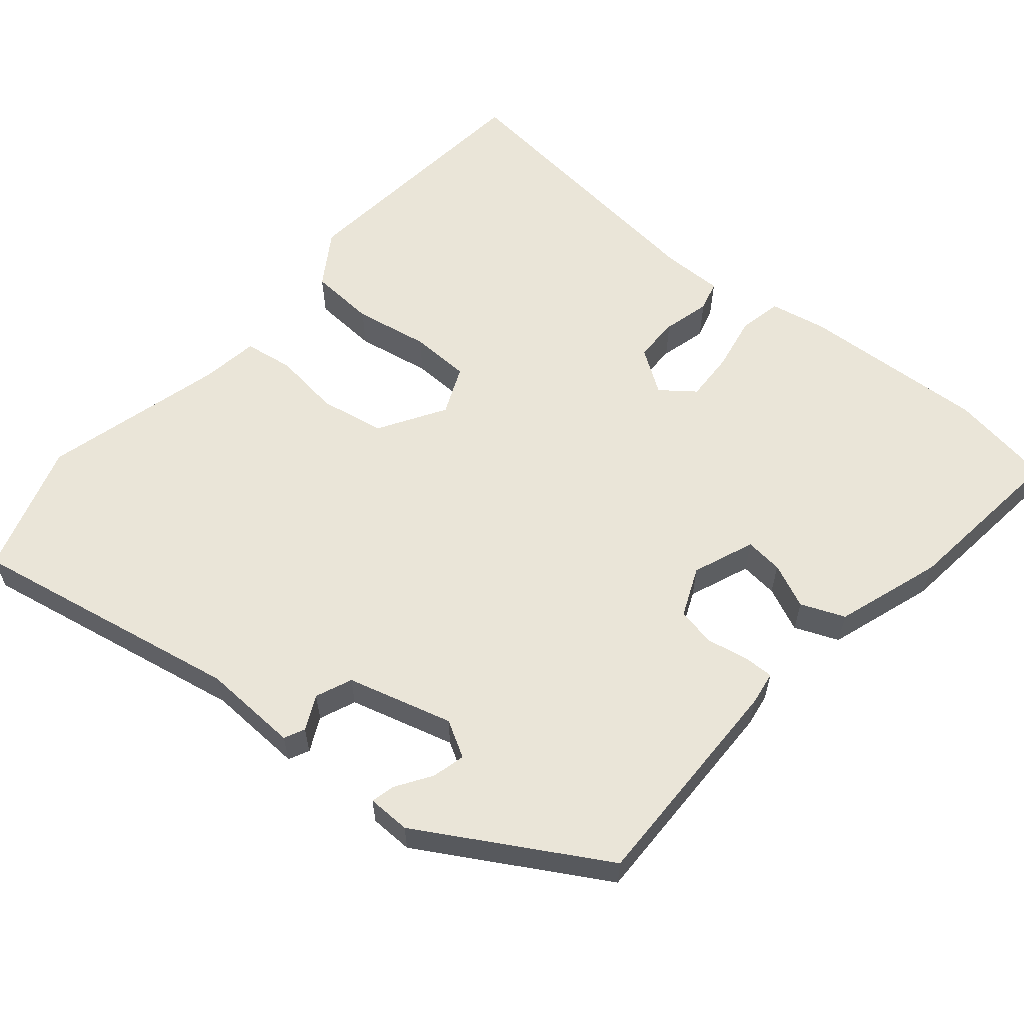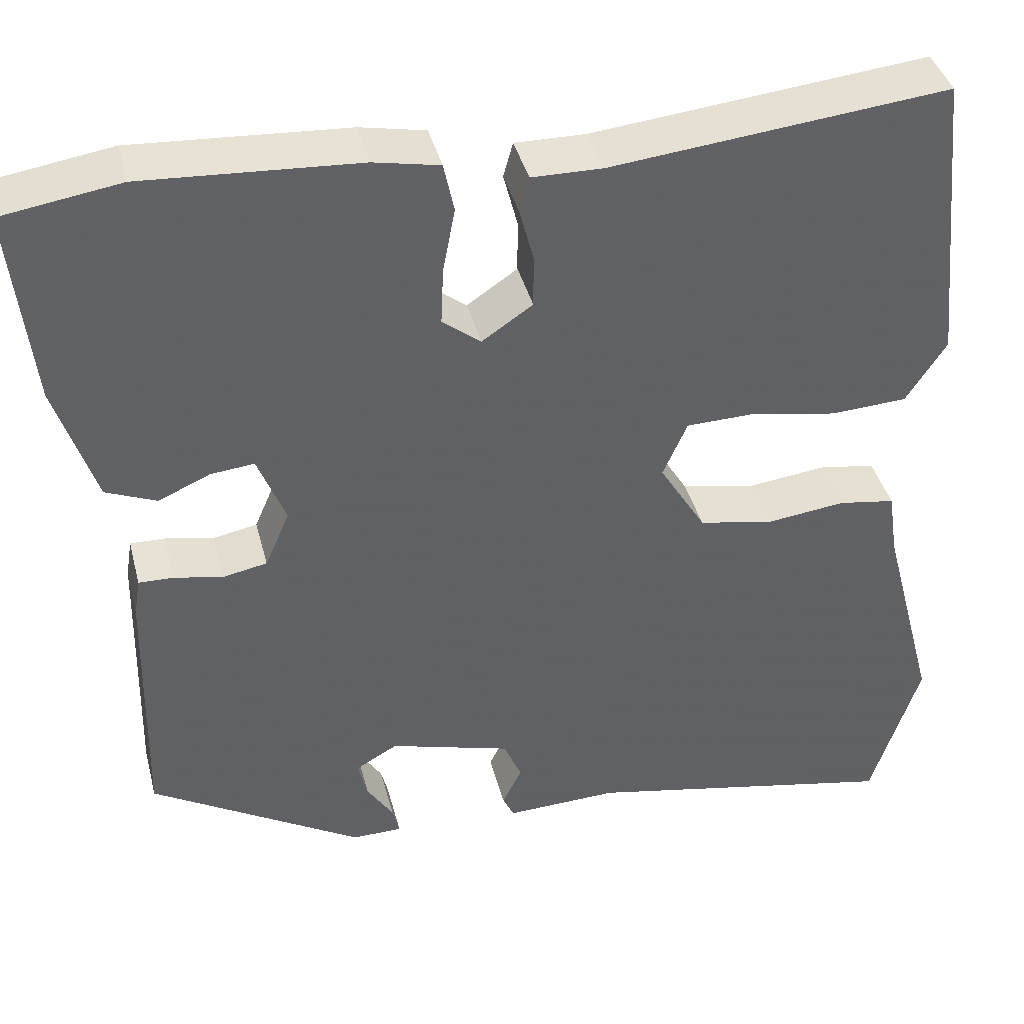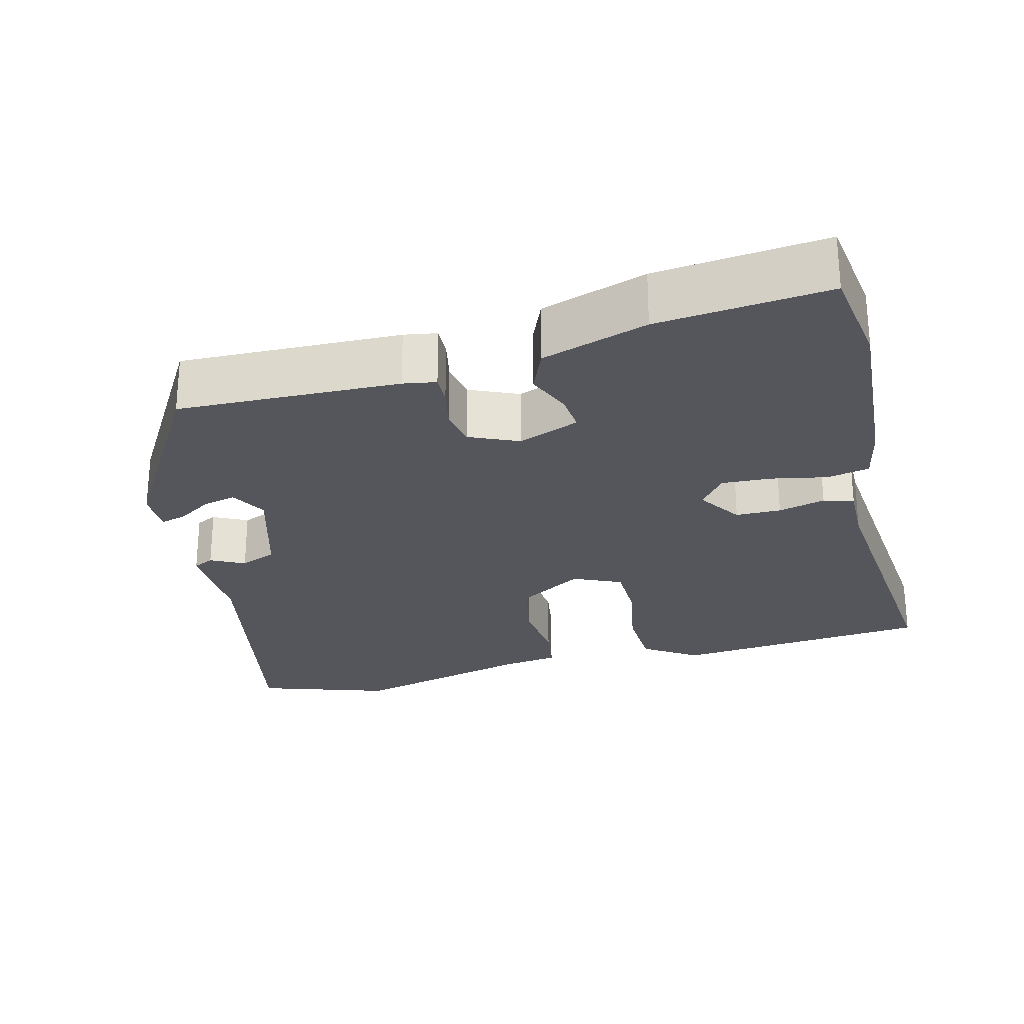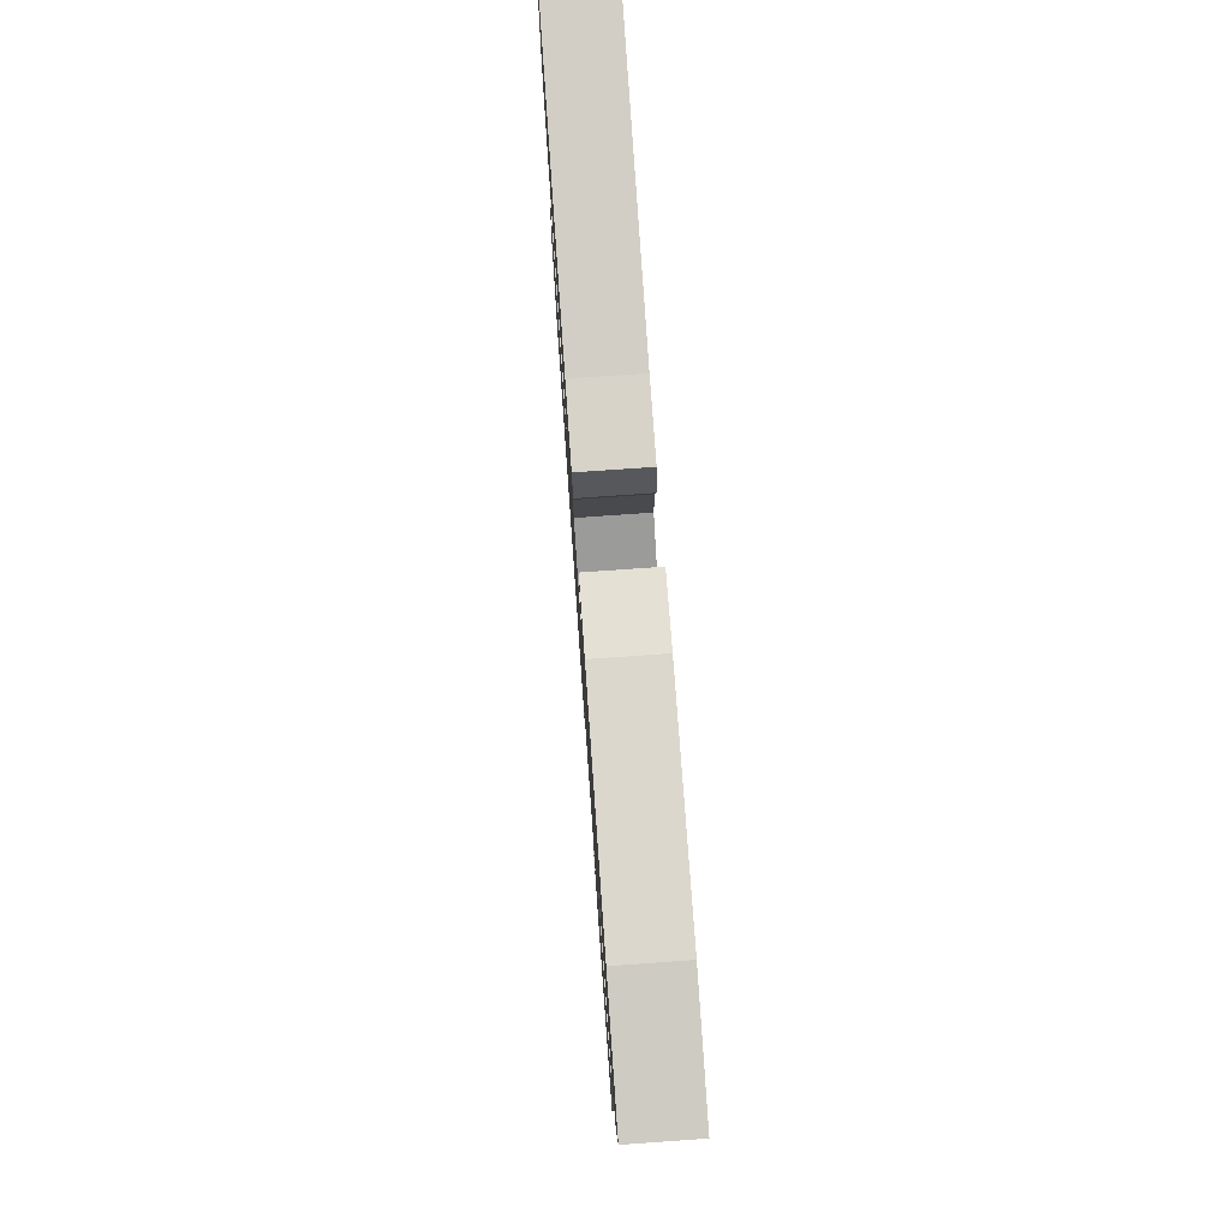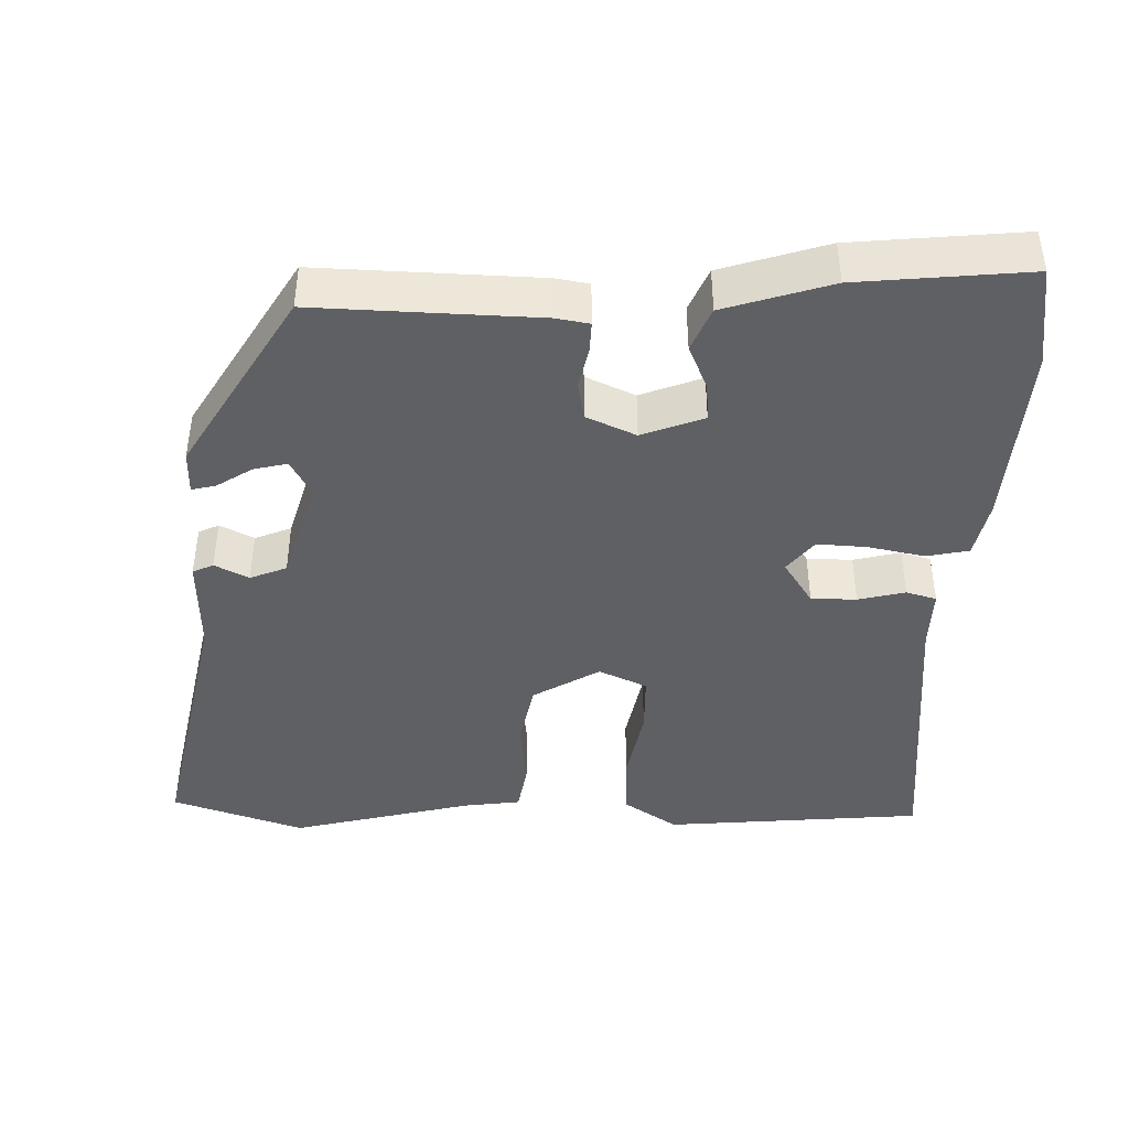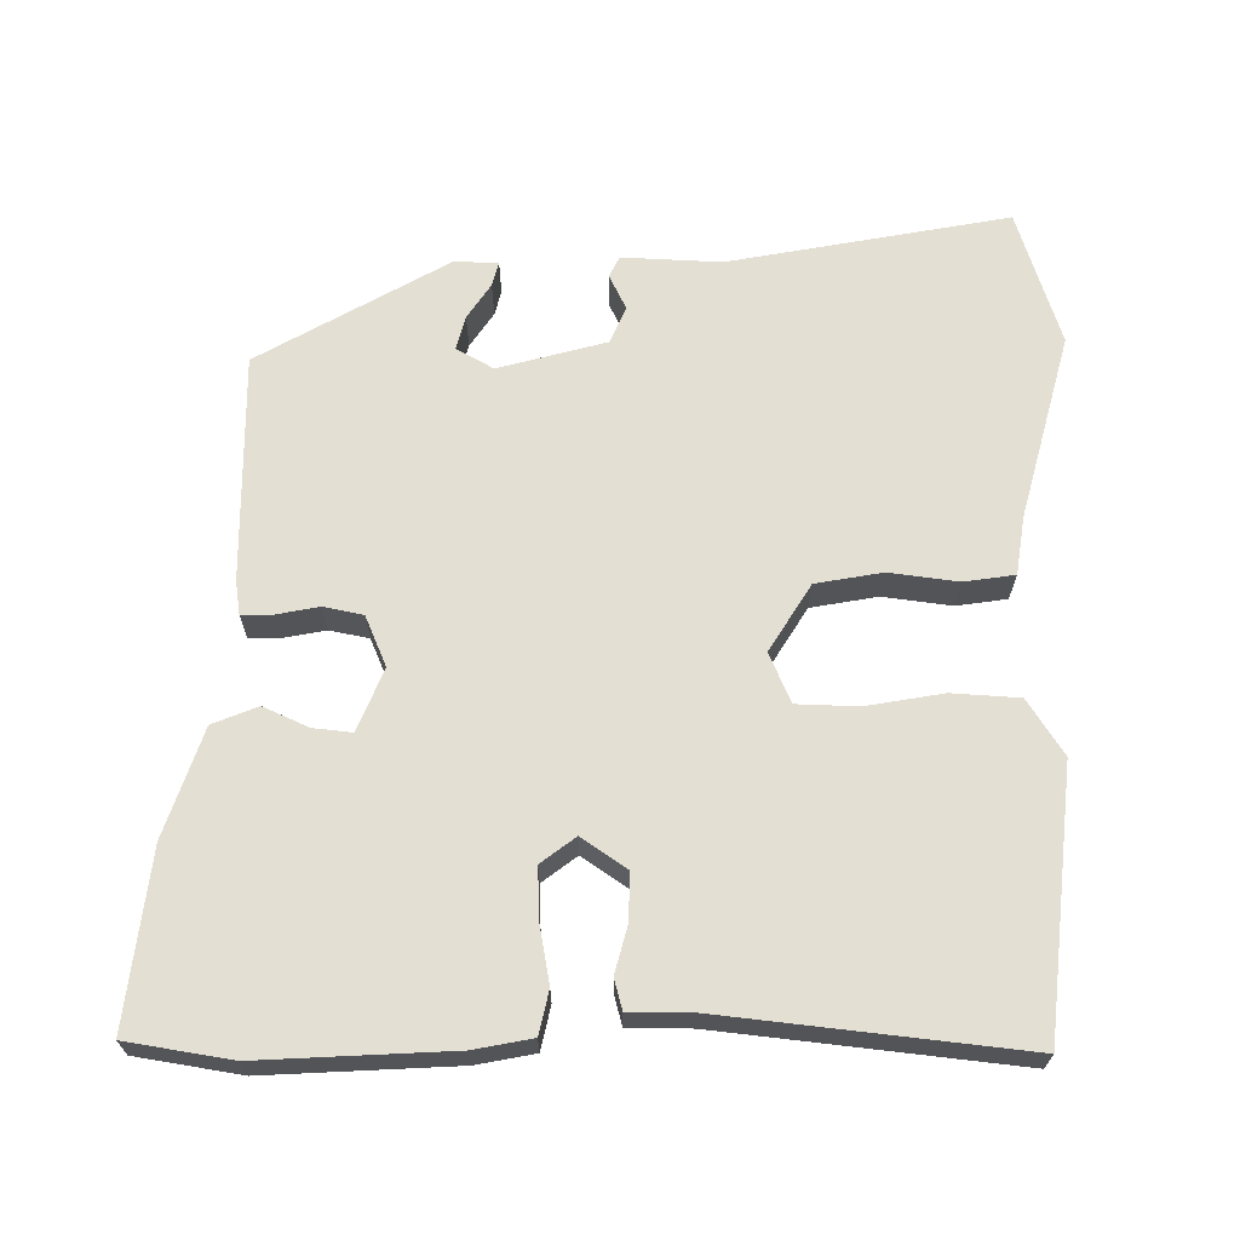
<metadata>
{"format":"obj","ext":"obj","renderer":"f3d","projection":"perspective","resolution":1024,"background":"white","views":[{"elev":59.6,"azim":-139.7,"up":"+Y"},{"elev":40.0,"azim":-14.1,"up":"+Z"},{"elev":-26.2,"azim":-76.1,"up":"+Y"},{"elev":76.8,"azim":-94.0,"up":"+Z"},{"elev":-42.8,"azim":-92.1,"up":"+Y"},{"elev":66.6,"azim":0.8,"up":"+Y"}]}
</metadata>
<code>
v -0.54 0.07 0.494
v -0.405 0.07 0.515
v -0.159 0.07 0.5
v -0.084 0.07 0.485
v -0.072 0.07 0.429
v -0.086 0.07 0.355
v -0.089 0.07 0.289
v -0.045 0.07 0.255
v 0.013 0.07 0.294
v 0.013 0.07 0.354
v -0.003 0.07 0.416
v 0.008 0.07 0.456
v 0.089 0.07 0.455
v 0.474 0.07 0.495
v 0.508 0.07 0.153
v 0.462 0.07 0.082
v 0.375 0.07 0.077
v 0.276 0.07 0.095
v 0.197 0.07 0.093
v 0.169 0.07 0.029
v 0.222 0.07 -0.058
v 0.308 0.07 -0.074
v 0.397 0.07 -0.063
v 0.462 0.07 -0.073
v 0.473 0.07 -0.148
v 0.536 0.07 -0.388
v 0.48 0.07 -0.563
v 0.119 0.07 -0.493
v -0.009 0.07 -0.498
v -0.022 0.07 -0.471
v 0 0.07 -0.426
v -0.02 0.07 -0.378
v -0.159 0.07 -0.339
v -0.207 0.07 -0.366
v -0.196 0.07 -0.41
v -0.166 0.07 -0.456
v -0.158 0.07 -0.488
v -0.215 0.07 -0.489
v -0.457 0.07 -0.347
v -0.451 0.07 -0.053
v -0.444 0.07 -0.009
v -0.404 0.07 -0.01
v -0.349 0.07 -0.021
v -0.298 0.07 -0.011
v -0.27 0.07 0.054
v -0.302 0.07 0.135
v -0.352 0.07 0.13
v -0.411 0.07 0.104
v -0.469 0.07 0.128
v -0.515 0.07 0.268
v -0.54 0 0.494
v -0.405 0 0.515
v -0.159 0 0.5
v -0.084 0 0.485
v -0.072 0 0.429
v -0.086 0 0.355
v -0.089 0 0.289
v -0.045 0 0.255
v 0.013 0 0.294
v 0.013 0 0.354
v -0.003 0 0.416
v 0.008 0 0.456
v 0.089 0 0.455
v 0.474 0 0.495
v 0.508 0 0.153
v 0.462 0 0.082
v 0.375 0 0.077
v 0.276 0 0.095
v 0.197 0 0.093
v 0.169 0 0.029
v 0.222 0 -0.058
v 0.308 0 -0.074
v 0.397 0 -0.063
v 0.462 0 -0.073
v 0.473 0 -0.148
v 0.536 0 -0.388
v 0.48 0 -0.563
v 0.119 0 -0.493
v -0.009 0 -0.498
v -0.022 0 -0.471
v 0 0 -0.426
v -0.02 0 -0.378
v -0.159 0 -0.339
v -0.207 0 -0.366
v -0.196 0 -0.41
v -0.166 0 -0.456
v -0.158 0 -0.488
v -0.215 0 -0.489
v -0.457 0 -0.347
v -0.451 0 -0.053
v -0.444 0 -0.009
v -0.404 0 -0.01
v -0.349 0 -0.021
v -0.298 0 -0.011
v -0.27 0 0.054
v -0.302 0 0.135
v -0.352 0 0.13
v -0.411 0 0.104
v -0.469 0 0.128
v -0.515 0 0.268
f 4 5 6
f 3 4 6
f 2 3 6
f 1 2 6
f 50 1 6
f 49 50 6
f 48 49 6
f 47 48 6
f 46 47 6 7
f 45 46 7 8
f 44 45 8 9
f 41 42 43
f 40 41 43
f 39 40 43
f 38 39 43
f 38 43 44
f 35 36 37 38
f 34 35 38 44
f 33 34 44 9
f 28 29 30 31
f 28 31 32
f 27 28 32
f 26 27 32
f 25 26 32
f 25 32 33
f 24 25 33
f 23 24 33
f 22 23 33
f 16 17 18
f 15 16 18
f 14 15 18
f 13 14 18
f 13 18 19
f 12 13 19
f 11 12 19
f 10 11 19
f 9 10 19 20
f 21 22 33
f 20 21 33
f 9 20 33
f 56 55 54
f 56 54 53
f 56 53 52
f 56 52 51
f 56 51 100
f 56 100 99
f 56 99 98
f 56 98 97
f 57 56 97 96
f 58 57 96 95
f 59 58 95 94
f 93 92 91
f 93 91 90
f 93 90 89
f 93 89 88
f 94 93 88
f 88 87 86 85
f 94 88 85 84
f 59 94 84 83
f 81 80 79 78
f 82 81 78
f 82 78 77
f 82 77 76
f 82 76 75
f 83 82 75
f 83 75 74
f 83 74 73
f 83 73 72
f 68 67 66
f 68 66 65
f 68 65 64
f 68 64 63
f 69 68 63
f 69 63 62
f 69 62 61
f 69 61 60
f 70 69 60 59
f 83 72 71
f 83 71 70
f 83 70 59
f 1 51 52 2
f 2 52 53 3
f 3 53 54 4
f 4 54 55 5
f 5 55 56 6
f 6 56 57 7
f 7 57 58 8
f 8 58 59 9
f 9 59 60 10
f 10 60 61 11
f 11 61 62 12
f 12 62 63 13
f 13 63 64 14
f 14 64 65 15
f 15 65 66 16
f 16 66 67 17
f 17 67 68 18
f 18 68 69 19
f 19 69 70 20
f 20 70 71 21
f 21 71 72 22
f 22 72 73 23
f 23 73 74 24
f 24 74 75 25
f 25 75 76 26
f 26 76 77 27
f 27 77 78 28
f 28 78 79 29
f 29 79 80 30
f 30 80 81 31
f 31 81 82 32
f 32 82 83 33
f 33 83 84 34
f 34 84 85 35
f 35 85 86 36
f 36 86 87 37
f 37 87 88 38
f 38 88 89 39
f 39 89 90 40
f 40 90 91 41
f 41 91 92 42
f 42 92 93 43
f 43 93 94 44
f 44 94 95 45
f 45 95 96 46
f 46 96 97 47
f 47 97 98 48
f 48 98 99 49
f 49 99 100 50
f 50 100 51 1

</code>
